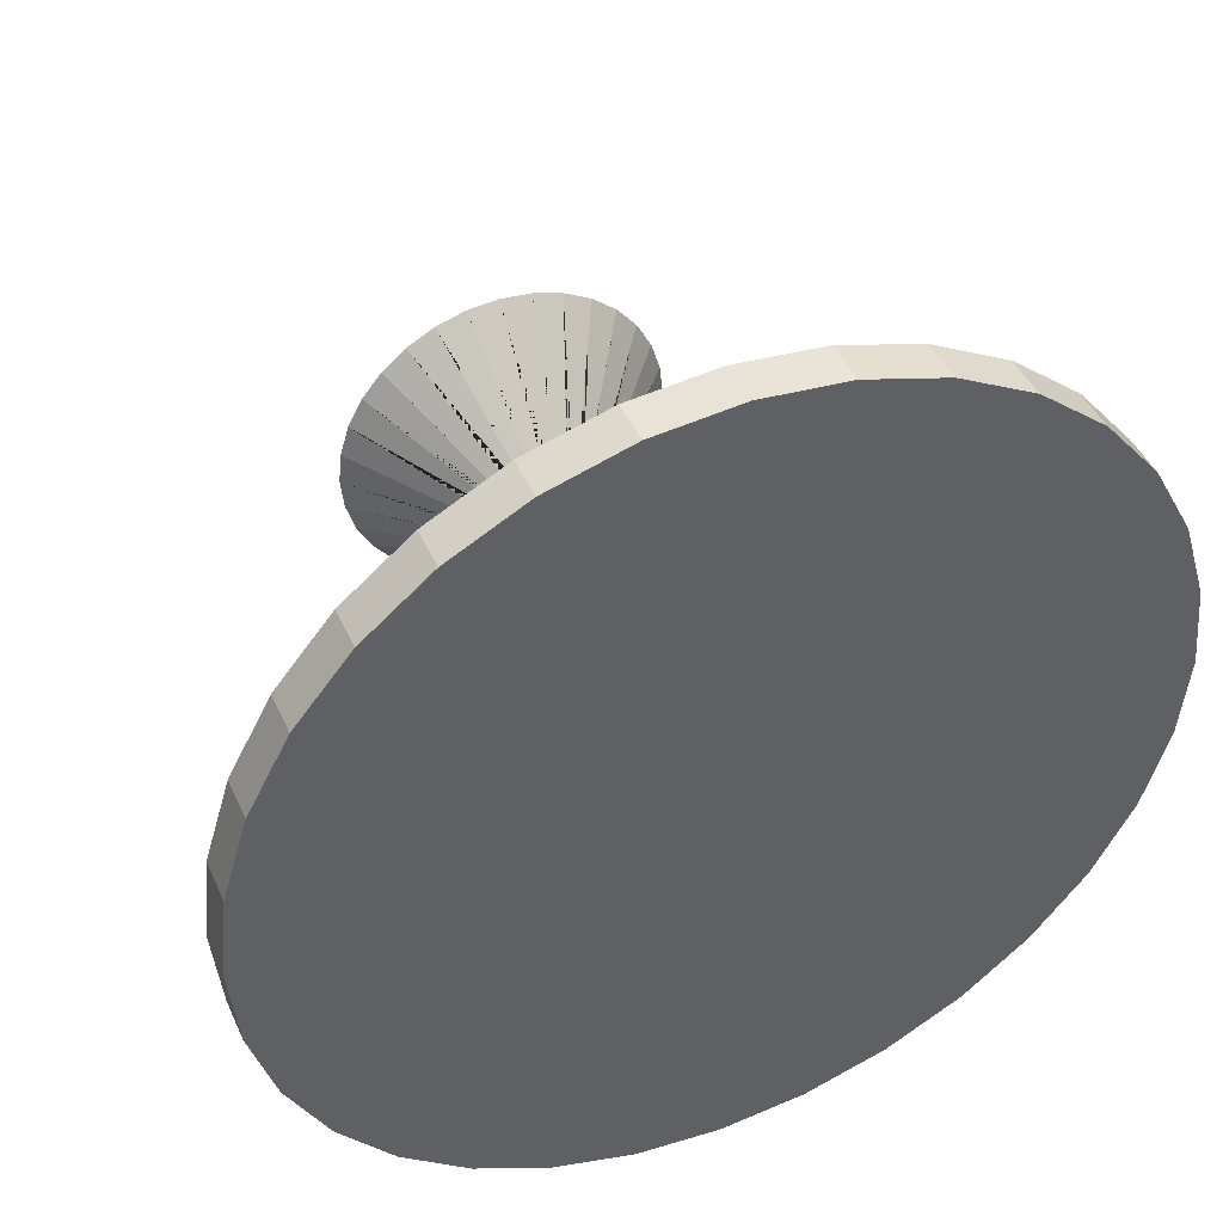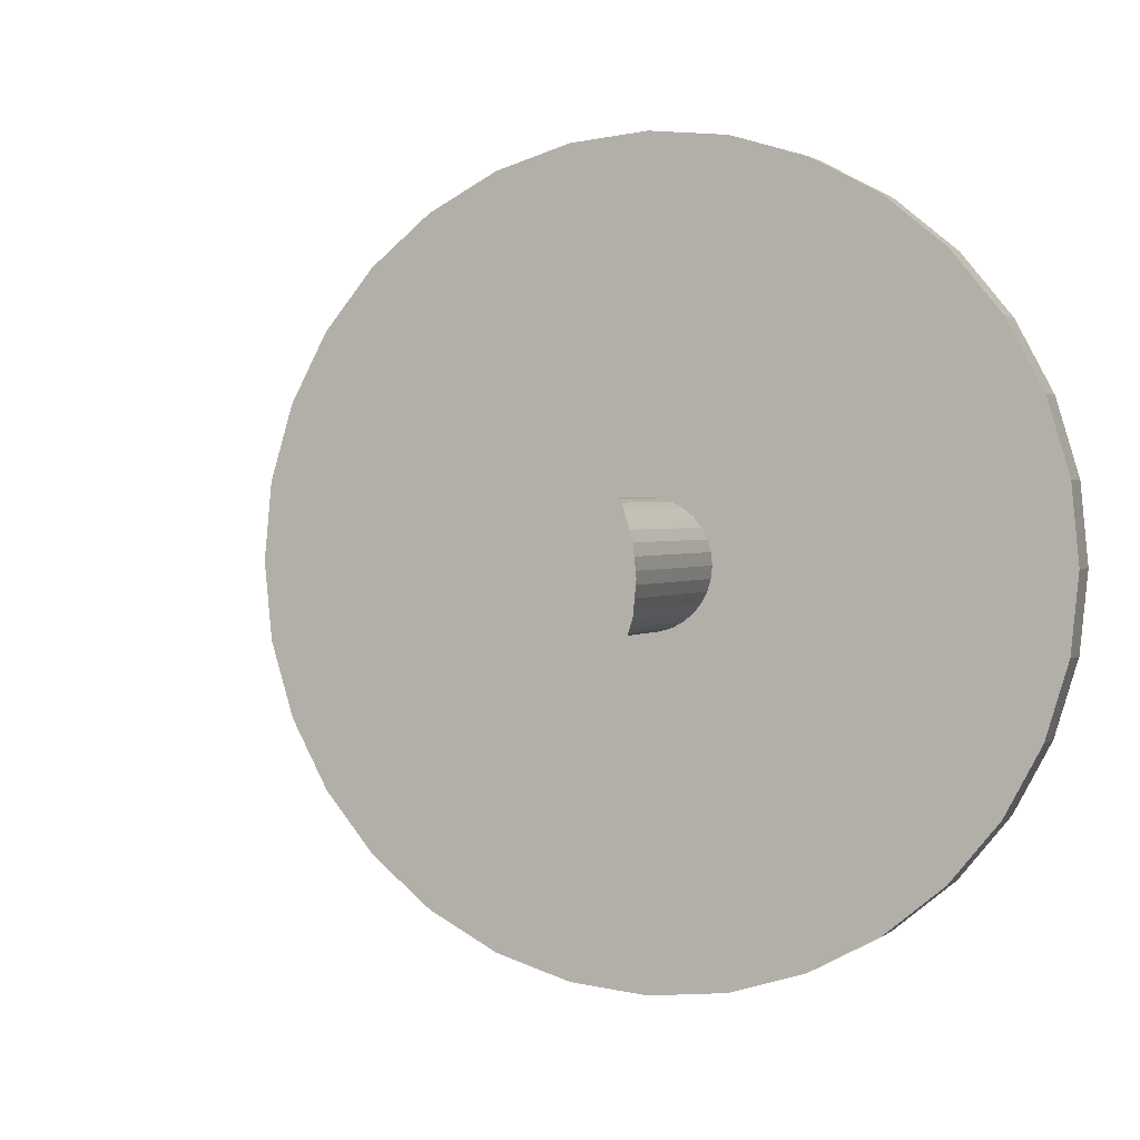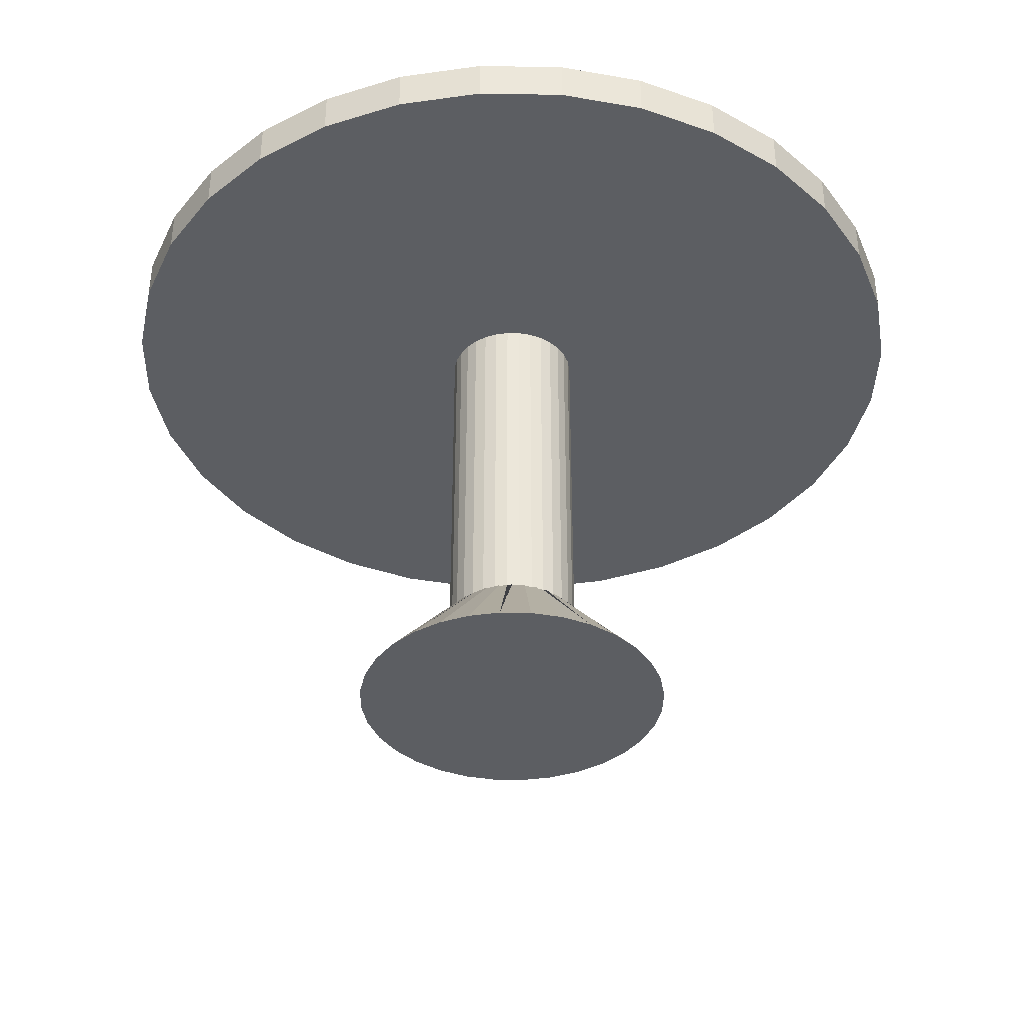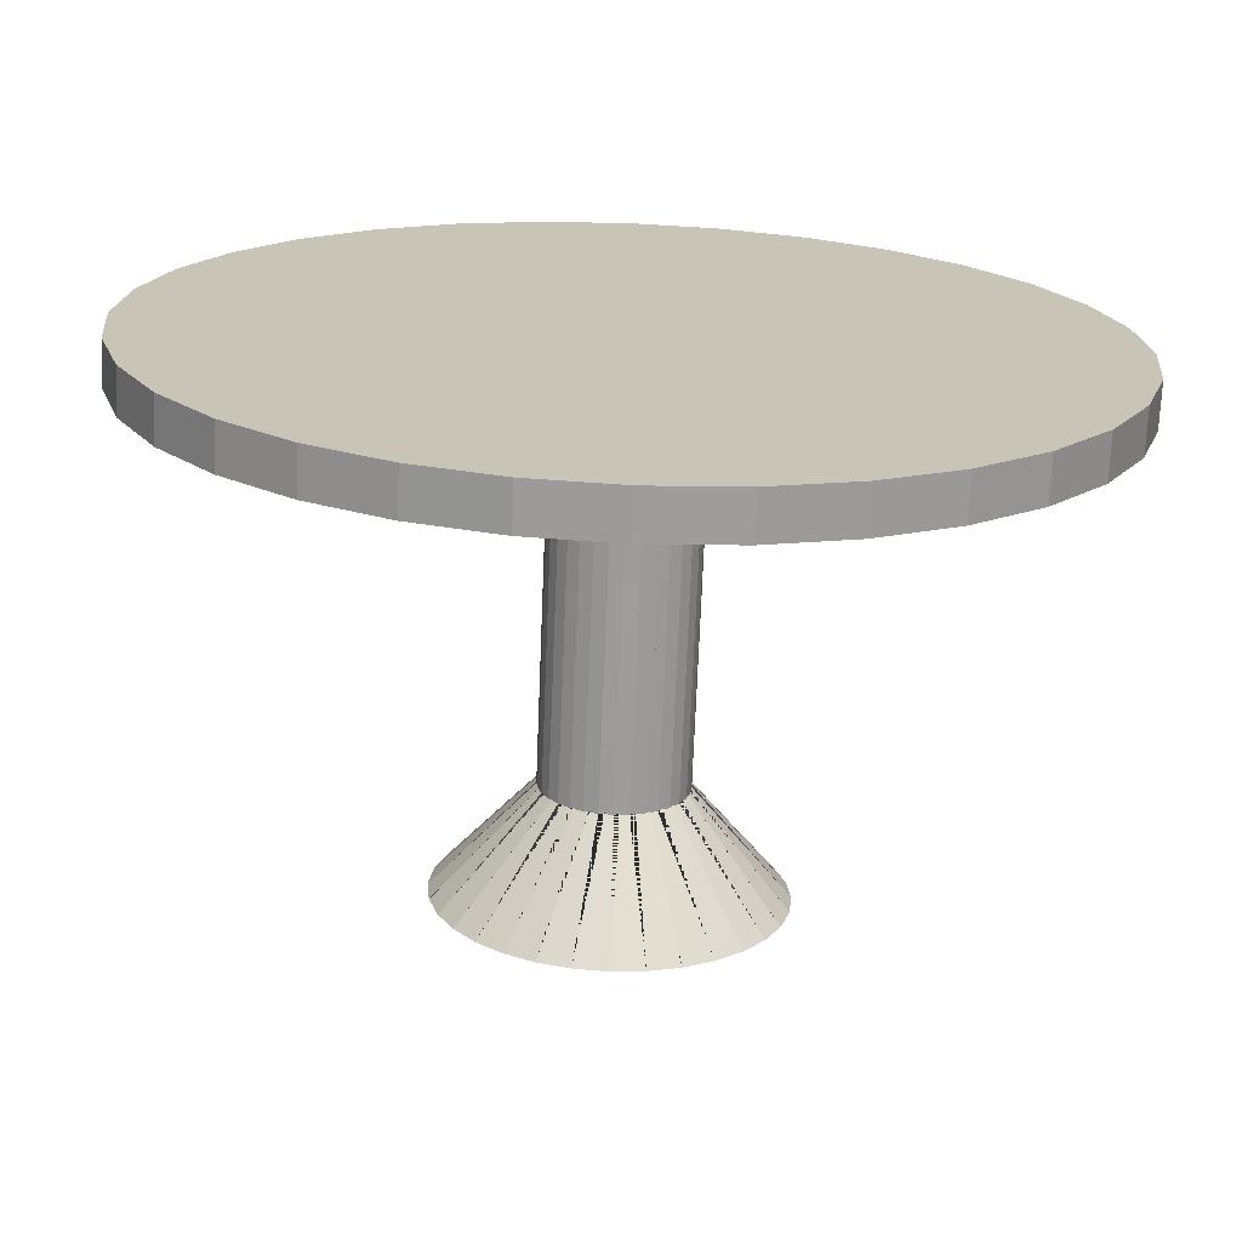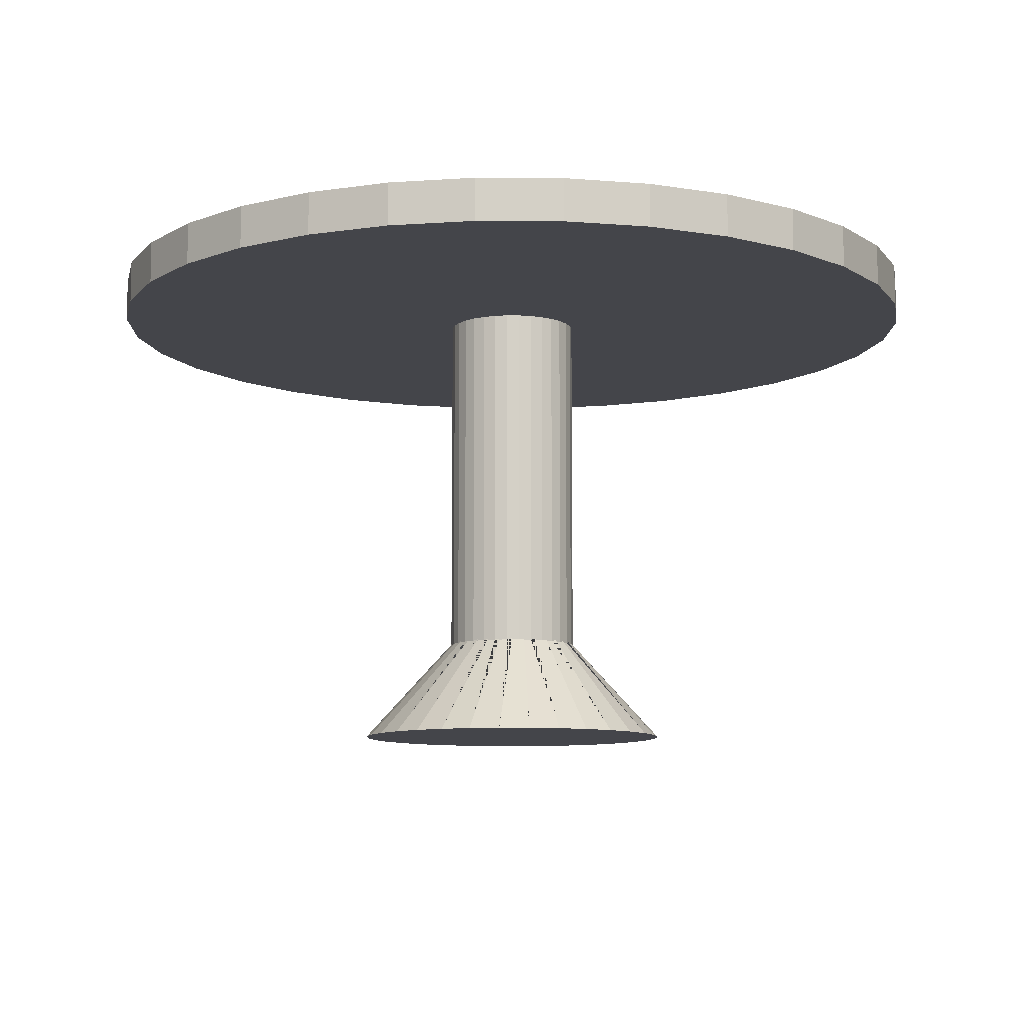
<metadata>
{"format":"obj","ext":"obj","renderer":"f3d","projection":"perspective","resolution":1024,"background":"white","views":[{"elev":44.1,"azim":156.8,"up":"+Z"},{"elev":1.5,"azim":21.9,"up":"+Z"},{"elev":-38.0,"azim":4.4,"up":"+Y"},{"elev":-70.5,"azim":177.7,"up":"+Z"},{"elev":-9.3,"azim":49.7,"up":"+Y"}]}
</metadata>
<code>
o Cilindro.002
v -3.936 0.7618 2.437
v -3.819 0.7618 2.449
v -3.706 0.7618 2.483
v -3.602 0.7618 2.539
v -3.512 0.7618 2.613
v -3.437 0.7618 2.704
v -3.381 0.7618 2.808
v -3.347 0.7618 2.92
v -3.336 0.7618 3.037
v -3.347 0.7618 3.154
v -3.381 0.7618 3.267
v -3.437 0.7618 3.371
v -3.512 0.7618 3.462
v -3.602 0.7618 3.536
v -3.706 0.7618 3.592
v -3.819 0.7618 3.626
v -3.936 0.7618 3.637
v -4.053 0.7618 3.626
v -4.165 0.7618 3.592
v -4.269 0.7618 3.536
v -4.36 0.7618 3.462
v -4.435 0.7618 3.371
v -4.49 0.7618 3.267
v -4.524 0.7618 3.154
v -4.536 0.7618 3.037
v -4.524 0.7618 2.92
v -4.49 0.7618 2.808
v -4.435 0.7618 2.704
v -4.36 0.7618 2.613
v -4.269 0.7618 2.539
v -4.165 0.7618 2.483
v -4.053 0.7618 2.449
v -3.819 0.7027 2.449
v -3.936 0.7027 2.437
v -3.706 0.7027 2.483
v -3.602 0.7027 2.539
v -3.512 0.7027 2.613
v -3.437 0.7027 2.704
v -3.381 0.7027 2.808
v -3.347 0.7027 2.92
v -3.336 0.7027 3.037
v -3.347 0.7027 3.154
v -3.381 0.7027 3.267
v -3.437 0.7027 3.371
v -3.512 0.7027 3.462
v -3.602 0.7027 3.536
v -3.706 0.7027 3.592
v -3.819 0.7027 3.626
v -3.936 0.7027 3.637
v -4.053 0.7027 3.626
v -4.165 0.7027 3.592
v -4.269 0.7027 3.536
v -4.36 0.7027 3.462
v -4.435 0.7027 3.371
v -4.49 0.7027 3.267
v -4.524 0.7027 3.154
v -4.536 0.7027 3.037
v -4.524 0.7027 2.92
v -4.49 0.7027 2.808
v -4.435 0.7027 2.704
v -4.36 0.7027 2.613
v -4.269 0.7027 2.539
v -4.165 0.7027 2.483
v -4.053 0.7027 2.449
v -3.845 0.7027 2.581
v -3.936 0.7027 2.572
v -4.027 0.7027 2.581
v -4.114 0.7027 2.607
v -4.194 0.7027 2.65
v -4.265 0.7027 2.708
v -4.323 0.7027 2.779
v -4.366 0.7027 2.859
v -4.392 0.7027 2.947
v -4.401 0.7027 3.037
v -4.392 0.7027 3.128
v -4.366 0.7027 3.216
v -4.323 0.7027 3.296
v -4.265 0.7027 3.367
v -4.194 0.7027 3.425
v -4.114 0.7027 3.468
v -4.027 0.7027 3.494
v -3.936 0.7027 3.503
v -3.845 0.7027 3.494
v -3.758 0.7027 3.468
v -3.677 0.7027 3.425
v -3.607 0.7027 3.367
v -3.549 0.7027 3.296
v -3.506 0.7027 3.216
v -3.479 0.7027 3.128
v -3.47 0.7027 3.037
v -3.479 0.7027 2.947
v -3.506 0.7027 2.859
v -3.549 0.7027 2.779
v -3.607 0.7027 2.708
v -3.677 0.7027 2.65
v -3.758 0.7027 2.607
v -3.87 0.7027 2.705
v -3.936 0.7027 2.698
v -4.002 0.7027 2.705
v -4.066 0.7027 2.724
v -4.124 0.7027 2.755
v -4.176 0.7027 2.798
v -4.218 0.7027 2.849
v -4.249 0.7027 2.908
v -4.268 0.7027 2.971
v -4.275 0.7027 3.037
v -4.268 0.7027 3.104
v -4.249 0.7027 3.167
v -4.218 0.7027 3.226
v -4.176 0.7027 3.277
v -4.124 0.7027 3.319
v -4.066 0.7027 3.351
v -4.002 0.7027 3.37
v -3.936 0.7027 3.376
v -3.87 0.7027 3.37
v -3.806 0.7027 3.351
v -3.747 0.7027 3.319
v -3.696 0.7027 3.277
v -3.654 0.7027 3.226
v -3.623 0.7027 3.167
v -3.603 0.7027 3.104
v -3.597 0.7027 3.037
v -3.603 0.7027 2.971
v -3.623 0.7027 2.908
v -3.654 0.7027 2.849
v -3.696 0.7027 2.798
v -3.747 0.7027 2.755
v -3.806 0.7027 2.724
v -3.893 0.7027 2.823
v -3.936 0.7027 2.819
v -3.978 0.7027 2.823
v -4.02 0.7027 2.835
v -4.057 0.7027 2.855
v -4.091 0.7027 2.883
v -4.118 0.7027 2.916
v -4.138 0.7027 2.954
v -4.15 0.7027 2.995
v -4.155 0.7027 3.037
v -4.15 0.7027 3.08
v -4.138 0.7027 3.121
v -4.118 0.7027 3.159
v -4.091 0.7027 3.192
v -4.057 0.7027 3.219
v -4.02 0.7027 3.24
v -3.978 0.7027 3.252
v -3.936 0.7027 3.256
v -3.893 0.7027 3.252
v -3.852 0.7027 3.24
v -3.814 0.7027 3.219
v -3.781 0.7027 3.192
v -3.754 0.7027 3.159
v -3.734 0.7027 3.121
v -3.721 0.7027 3.08
v -3.717 0.7027 3.037
v -3.721 0.7027 2.995
v -3.734 0.7027 2.954
v -3.754 0.7027 2.916
v -3.781 0.7027 2.883
v -3.814 0.7027 2.855
v -3.852 0.7027 2.835
v -3.918 0.7027 2.945
v -3.936 0.7027 2.944
v -3.954 0.7027 2.945
v -3.972 0.7027 2.951
v -3.988 0.7027 2.959
v -4.002 0.7027 2.971
v -4.014 0.7027 2.985
v -4.022 0.7027 3.002
v -4.028 0.7027 3.019
v -4.03 0.7027 3.037
v -4.028 0.7027 3.056
v -4.022 0.7027 3.073
v -4.014 0.7027 3.089
v -4.002 0.7027 3.104
v -3.988 0.7027 3.115
v -3.972 0.7027 3.124
v -3.954 0.7027 3.129
v -3.936 0.7027 3.131
v -3.918 0.7027 3.129
v -3.9 0.7027 3.124
v -3.884 0.7027 3.115
v -3.87 0.7027 3.104
v -3.858 0.7027 3.089
v -3.849 0.7027 3.073
v -3.844 0.7027 3.056
v -3.842 0.7027 3.037
v -3.844 0.7027 3.019
v -3.849 0.7027 3.002
v -3.858 0.7027 2.985
v -3.87 0.7027 2.971
v -3.884 0.7027 2.959
v -3.9 0.7027 2.951
v -3.918 0.09816 2.945
v -3.936 0.09816 2.944
v -3.9 0.09816 2.951
v -3.954 0.09816 2.945
v -3.972 0.09816 2.951
v -3.988 0.09816 2.959
v -4.002 0.09816 2.971
v -4.014 0.09816 2.985
v -4.022 0.09816 3.002
v -4.028 0.09816 3.019
v -4.03 0.09816 3.037
v -4.028 0.09816 3.056
v -4.022 0.09816 3.073
v -4.014 0.09816 3.089
v -4.002 0.09816 3.104
v -3.988 0.09816 3.115
v -3.972 0.09816 3.124
v -3.954 0.09816 3.129
v -3.936 0.09816 3.131
v -3.918 0.09816 3.129
v -3.9 0.09816 3.124
v -3.884 0.09816 3.115
v -3.87 0.09816 3.104
v -3.858 0.09816 3.089
v -3.849 0.09816 3.073
v -3.844 0.09816 3.056
v -3.842 0.09816 3.037
v -3.844 0.09816 3.019
v -3.849 0.09816 3.002
v -3.858 0.09816 2.985
v -3.87 0.09816 2.971
v -3.884 0.09816 2.959
v -3.979 0.06178 3.255
v -3.918 0.4083 2.945
v -3.936 0.4083 2.944
v -3.936 0.06178 3.26
v -4.021 0.06178 3.243
v -3.9 0.4083 2.951
v -3.954 0.4083 2.945
v -3.892 0.06178 3.255
v -3.972 0.4083 2.951
v -3.851 0.06178 3.243
v -3.988 0.4083 2.959
v -3.812 0.06178 3.222
v -4.002 0.4083 2.971
v -3.779 0.06178 3.195
v -4.014 0.4083 2.985
v -3.751 0.06178 3.161
v -4.022 0.4083 3.002
v -3.73 0.06179 3.122
v -4.028 0.4083 3.019
v -3.718 0.06178 3.081
v -4.03 0.4083 3.037
v -3.714 0.06178 3.037
v -4.028 0.4083 3.056
v -3.718 0.06178 2.994
v -4.022 0.4083 3.073
v -3.73 0.06179 2.952
v -4.014 0.4083 3.089
v -3.751 0.06178 2.914
v -4.002 0.4083 3.104
v -3.779 0.06178 2.88
v -3.988 0.4083 3.115
v -3.812 0.06178 2.853
v -3.972 0.4083 3.124
v -3.851 0.06178 2.832
v -3.954 0.4083 3.129
v -3.892 0.06178 2.819
v -3.936 0.4083 3.131
v -3.936 0.06178 2.815
v -3.918 0.4083 3.129
v -3.979 0.06178 2.819
v -3.9 0.4083 3.124
v -4.021 0.06178 2.832
v -3.884 0.4083 3.115
v -4.059 0.06178 2.853
v -3.87 0.4083 3.104
v -4.093 0.06178 2.88
v -3.858 0.4083 3.089
v -4.121 0.06179 2.914
v -3.849 0.4083 3.073
v -4.141 0.06178 2.952
v -3.844 0.4083 3.056
v -4.154 0.06178 2.994
v -3.842 0.4083 3.037
v -4.158 0.06178 3.037
v -3.844 0.4083 3.019
v -4.154 0.06178 3.081
v -3.849 0.4083 3.002
v -4.141 0.06178 3.122
v -3.858 0.4083 2.985
v -4.121 0.06179 3.161
v -3.87 0.4083 2.971
v -4.093 0.06178 3.195
v -3.884 0.4083 2.959
v -4.059 0.06178 3.222
f 5 4 36 37
f 27 26 58 59
f 18 17 49 50
f 7 6 38 39
f 29 28 60 61
f 20 19 51 52
f 9 8 40 41
f 31 30 62 63
f 22 21 53 54
f 13 12 44 45
f 4 3 35 36
f 26 25 57 58
f 17 16 48 49
f 8 7 39 40
f 30 29 61 62
f 21 20 52 53
f 170 171 204 203
f 12 11 43 44
f 11 10 42 43
f 1 32 64 34
f 2 1 34 33
f 24 23 55 56
f 15 14 46 47
f 6 5 37 38
f 28 27 59 60
f 19 18 50 51
f 10 9 41 42
f 32 31 63 64
f 23 22 54 55
f 2 3 4 5 6 7 8 9 10 11 12 13 14 15 16 17 18 19 20 21 22 23 24 25 26 27 28 29 30 31 32 1
f 14 13 45 46
f 3 2 33 35
f 16 15 47 48
f 25 24 56 57
f 33 34 66 65
f 34 64 67 66
f 64 63 68 67
f 63 62 69 68
f 62 61 70 69
f 61 60 71 70
f 60 59 72 71
f 59 58 73 72
f 58 57 74 73
f 57 56 75 74
f 56 55 76 75
f 55 54 77 76
f 54 53 78 77
f 53 52 79 78
f 52 51 80 79
f 51 50 81 80
f 50 49 82 81
f 49 48 83 82
f 48 47 84 83
f 47 46 85 84
f 46 45 86 85
f 45 44 87 86
f 44 43 88 87
f 43 42 89 88
f 42 41 90 89
f 41 40 91 90
f 40 39 92 91
f 39 38 93 92
f 38 37 94 93
f 37 36 95 94
f 36 35 96 95
f 35 33 65 96
f 65 66 98 97
f 66 67 99 98
f 67 68 100 99
f 68 69 101 100
f 69 70 102 101
f 70 71 103 102
f 71 72 104 103
f 72 73 105 104
f 73 74 106 105
f 74 75 107 106
f 75 76 108 107
f 76 77 109 108
f 77 78 110 109
f 78 79 111 110
f 79 80 112 111
f 80 81 113 112
f 81 82 114 113
f 82 83 115 114
f 83 84 116 115
f 84 85 117 116
f 85 86 118 117
f 86 87 119 118
f 87 88 120 119
f 88 89 121 120
f 89 90 122 121
f 90 91 123 122
f 91 92 124 123
f 92 93 125 124
f 93 94 126 125
f 94 95 127 126
f 95 96 128 127
f 96 65 97 128
f 97 98 130 129
f 98 99 131 130
f 99 100 132 131
f 100 101 133 132
f 101 102 134 133
f 102 103 135 134
f 103 104 136 135
f 104 105 137 136
f 105 106 138 137
f 106 107 139 138
f 107 108 140 139
f 108 109 141 140
f 109 110 142 141
f 110 111 143 142
f 111 112 144 143
f 112 113 145 144
f 113 114 146 145
f 114 115 147 146
f 115 116 148 147
f 116 117 149 148
f 117 118 150 149
f 118 119 151 150
f 119 120 152 151
f 120 121 153 152
f 121 122 154 153
f 122 123 155 154
f 123 124 156 155
f 124 125 157 156
f 125 126 158 157
f 126 127 159 158
f 127 128 160 159
f 128 97 129 160
f 129 130 162 161
f 130 131 163 162
f 131 132 164 163
f 132 133 165 164
f 133 134 166 165
f 134 135 167 166
f 135 136 168 167
f 136 137 169 168
f 137 138 170 169
f 138 139 171 170
f 139 140 172 171
f 140 141 173 172
f 141 142 174 173
f 142 143 175 174
f 143 144 176 175
f 144 145 177 176
f 145 146 178 177
f 146 147 179 178
f 147 148 180 179
f 148 149 181 180
f 149 150 182 181
f 150 151 183 182
f 151 152 184 183
f 152 153 185 184
f 153 154 186 185
f 154 155 187 186
f 155 156 188 187
f 156 157 189 188
f 157 158 190 189
f 158 159 191 190
f 159 160 192 191
f 160 129 161 192
f 207 208 255 253
f 184 185 218 217
f 171 172 205 204
f 185 186 219 218
f 172 173 206 205
f 186 187 220 219
f 173 174 207 206
f 161 162 194 193
f 187 188 221 220
f 174 175 208 207
f 192 161 193 195
f 188 189 222 221
f 175 176 209 208
f 162 163 196 194
f 189 190 223 222
f 176 177 210 209
f 163 164 197 196
f 190 191 224 223
f 177 178 211 210
f 164 165 198 197
f 191 192 195 224
f 178 179 212 211
f 165 166 199 198
f 179 180 213 212
f 166 167 200 199
f 180 181 214 213
f 167 168 201 200
f 181 182 215 214
f 168 169 202 201
f 182 183 216 215
f 169 170 203 202
f 183 184 217 216
f 195 193 226 230
f 225 228 232 234 236 238 240 242 244 246 248 250 252 254 256 258 260 262 264 266 268 270 272 274 276 278 280 282 284 286 288 229
f 221 222 283 281
f 208 209 257 255
f 194 196 231 227
f 222 223 285 283
f 209 210 259 257
f 224 195 230 287
f 223 224 287 285
f 210 211 261 259
f 197 198 235 233
f 211 212 263 261
f 198 199 237 235
f 196 197 233 231
f 212 213 265 263
f 199 200 239 237
f 213 214 267 265
f 200 201 241 239
f 214 215 269 267
f 201 202 243 241
f 215 216 271 269
f 202 203 245 243
f 216 217 273 271
f 203 204 247 245
f 217 218 275 273
f 204 205 249 247
f 218 219 277 275
f 205 206 251 249
f 219 220 279 277
f 206 207 253 251
f 220 221 281 279
f 226 227 228 225
f 230 226 225 229
f 227 231 232 228
f 231 233 234 232
f 233 235 236 234
f 235 237 238 236
f 237 239 240 238
f 239 241 242 240
f 241 243 244 242
f 243 245 246 244
f 245 247 248 246
f 247 249 250 248
f 249 251 252 250
f 251 253 254 252
f 253 255 256 254
f 255 257 258 256
f 257 259 260 258
f 259 261 262 260
f 261 263 264 262
f 263 265 266 264
f 265 267 268 266
f 267 269 270 268
f 269 271 272 270
f 271 273 274 272
f 273 275 276 274
f 275 277 278 276
f 277 279 280 278
f 279 281 282 280
f 281 283 284 282
f 283 285 286 284
f 285 287 288 286
f 287 230 229 288
f 193 194 227 226

</code>
